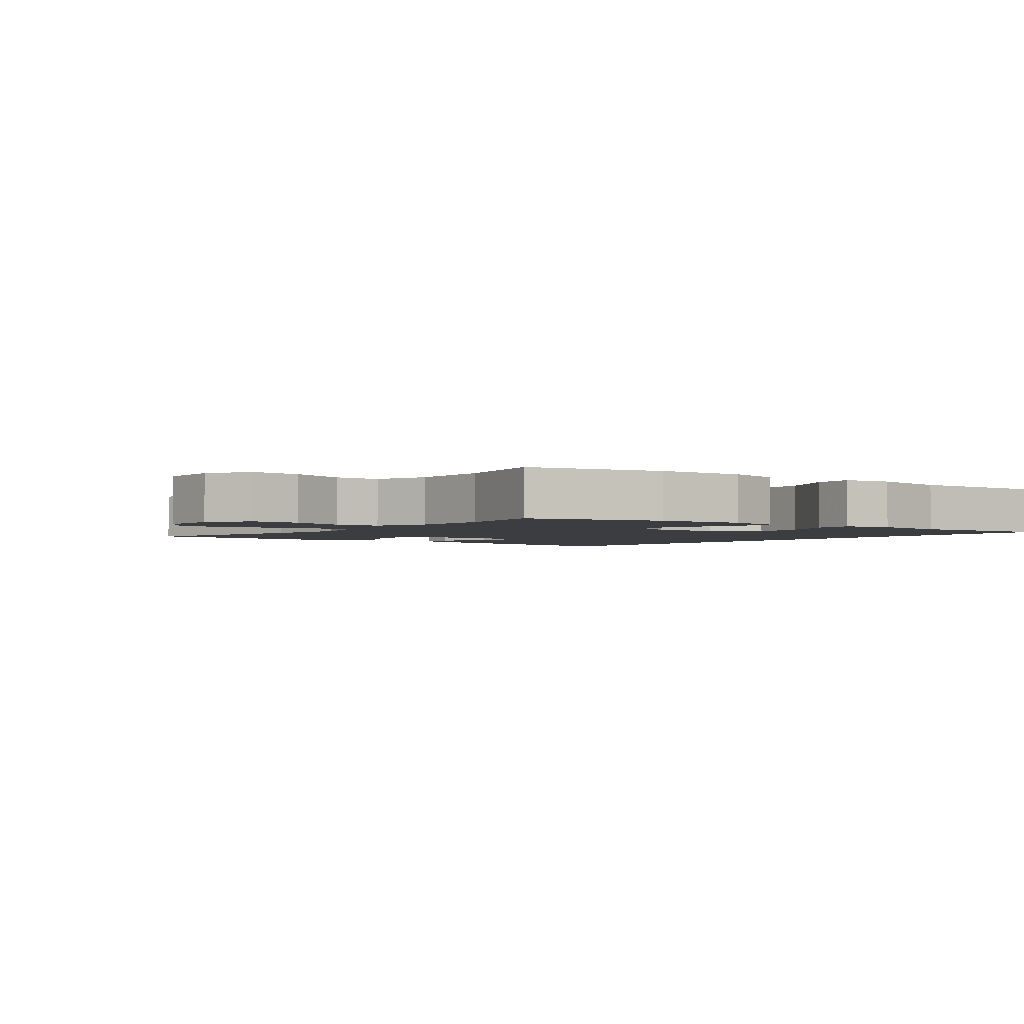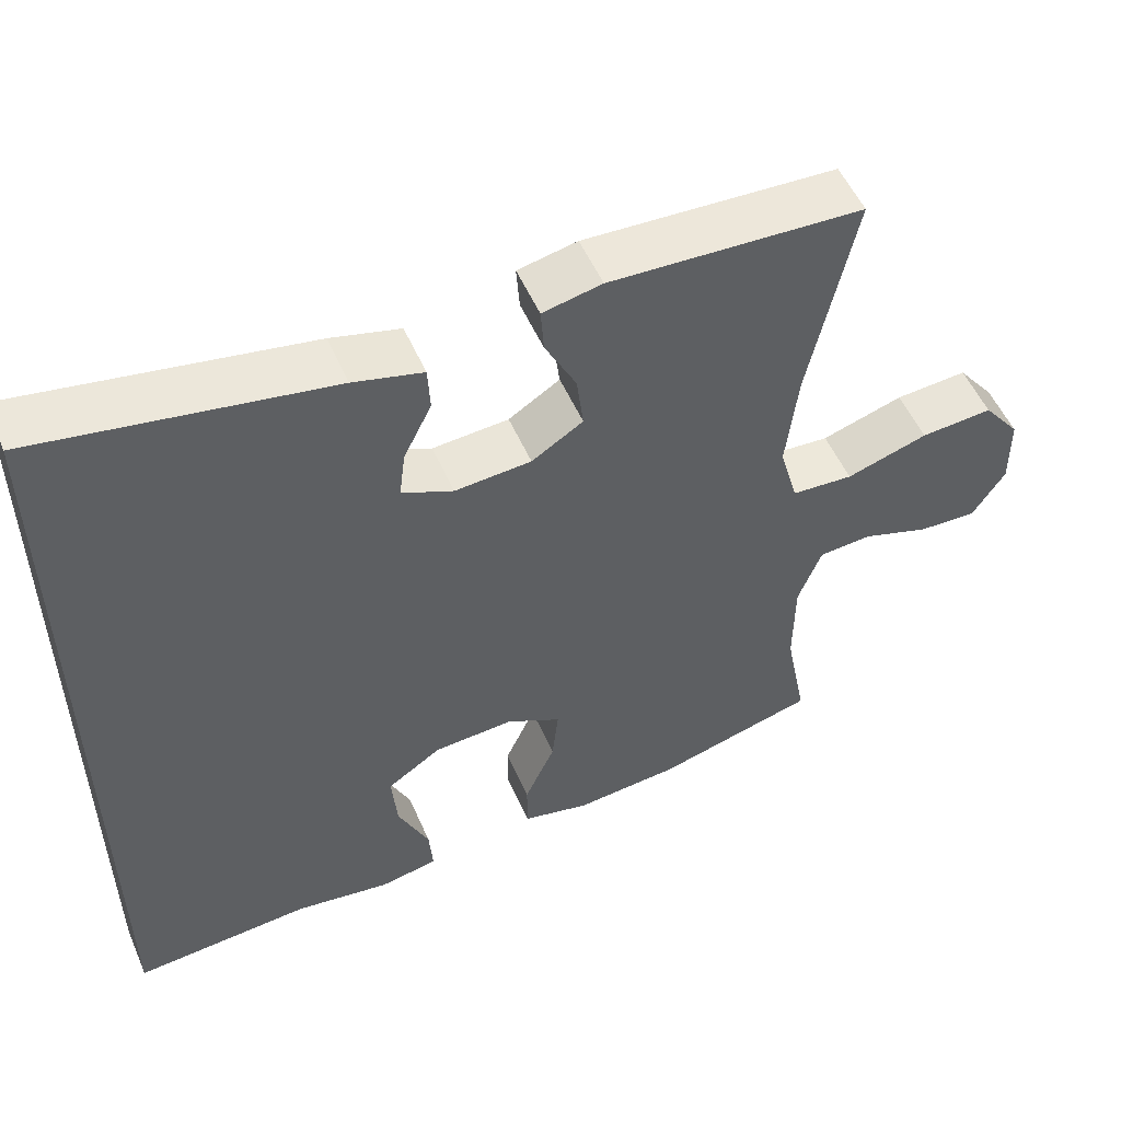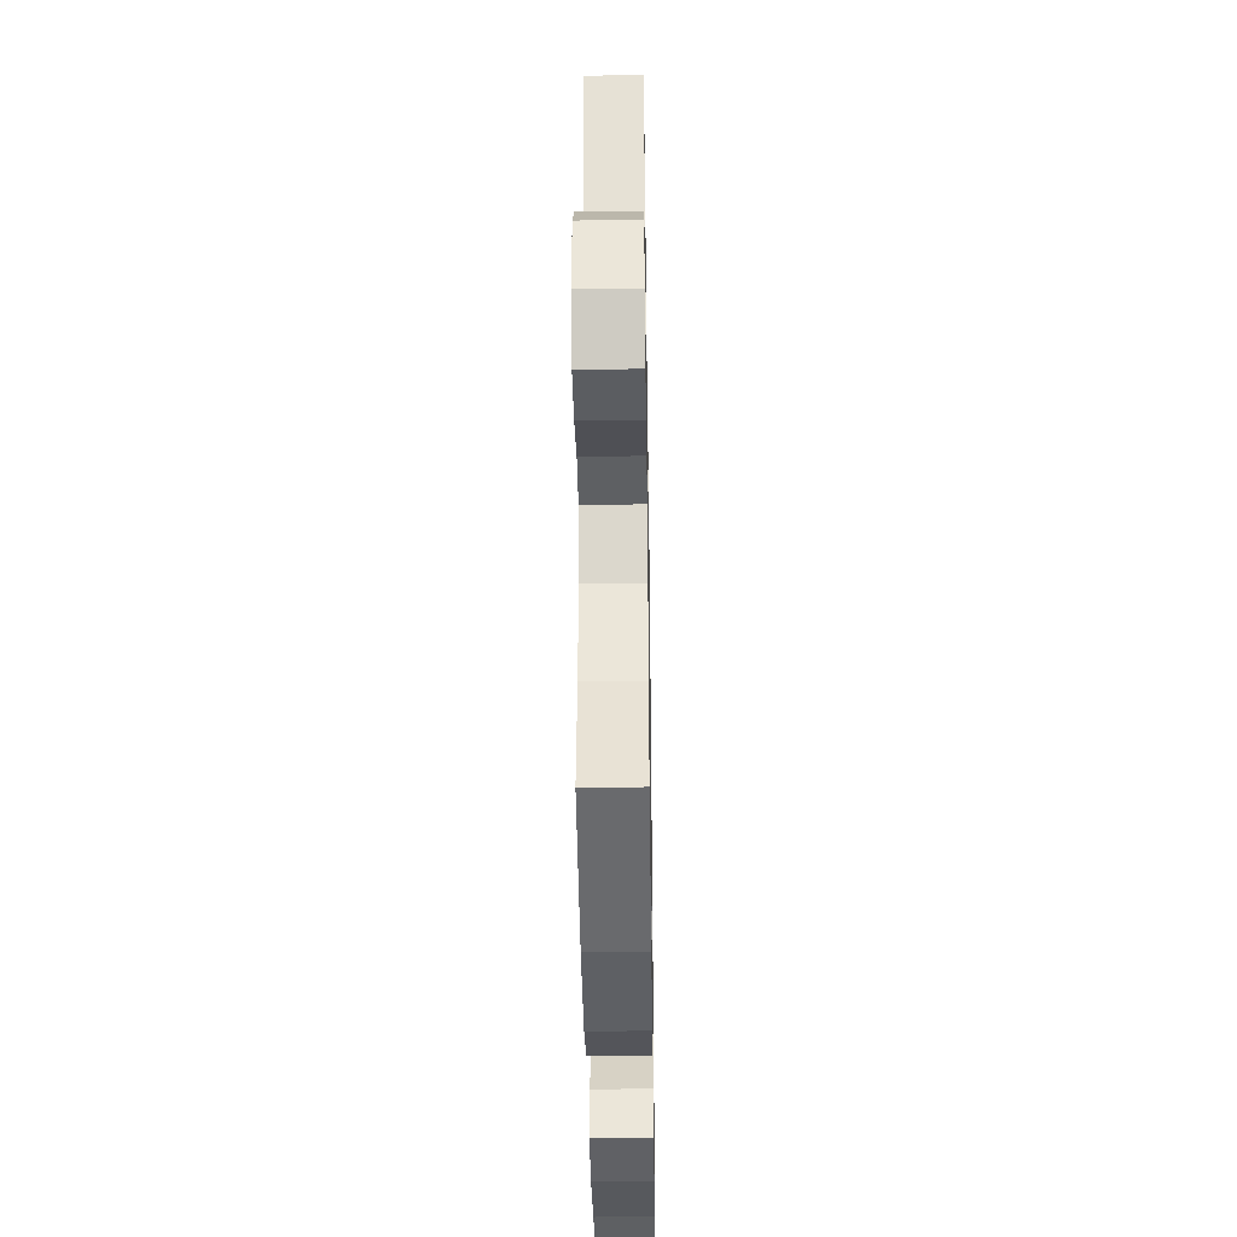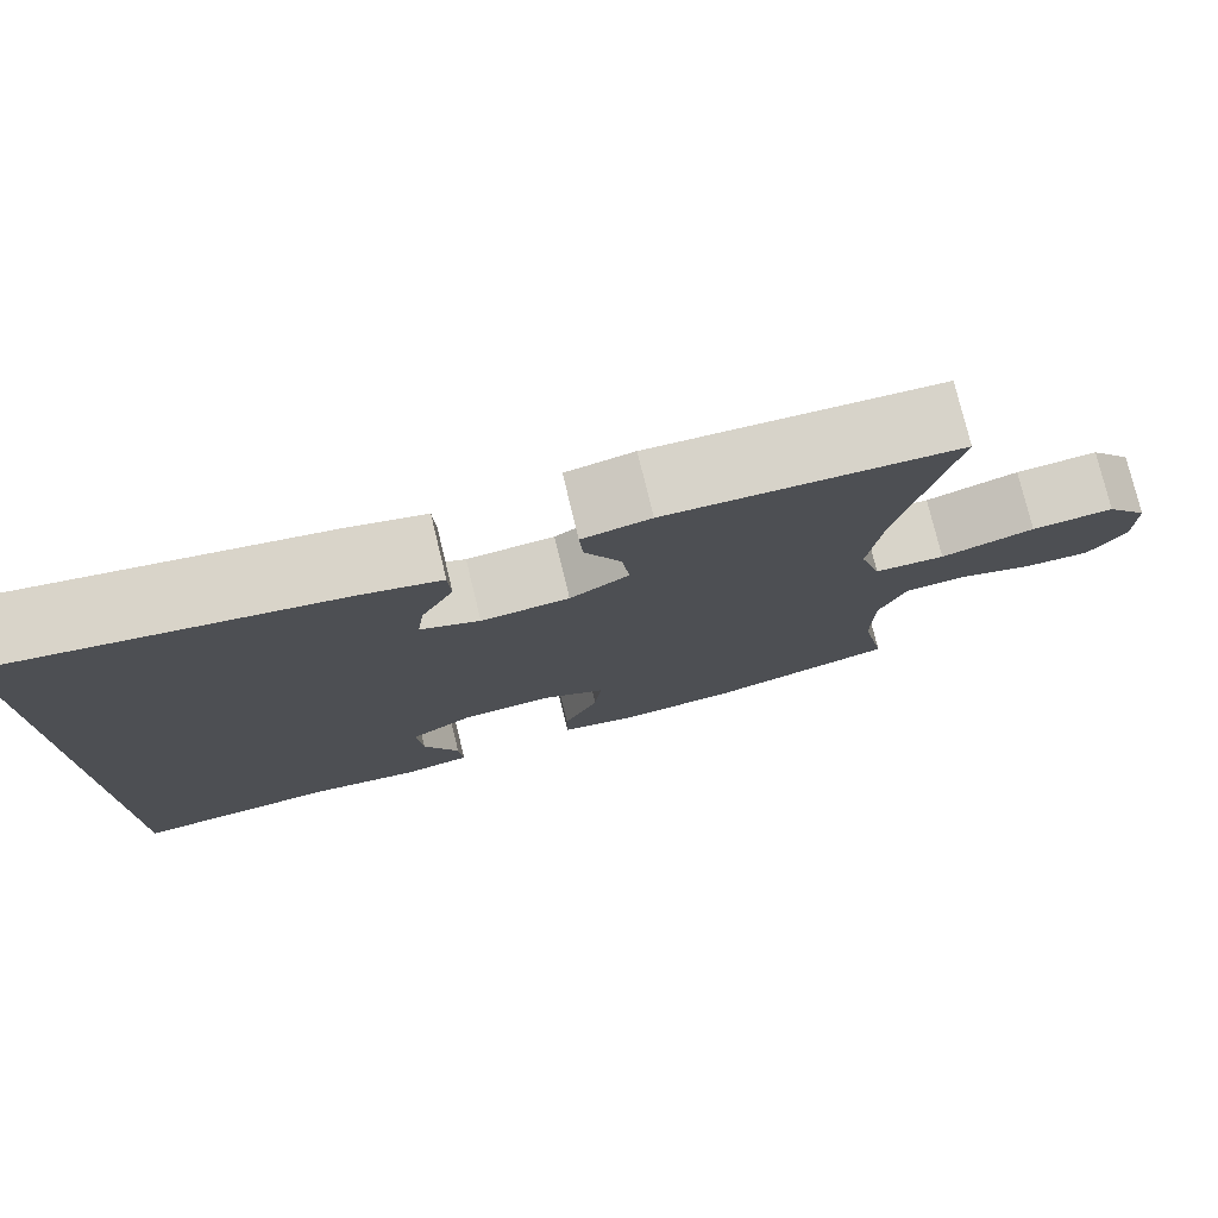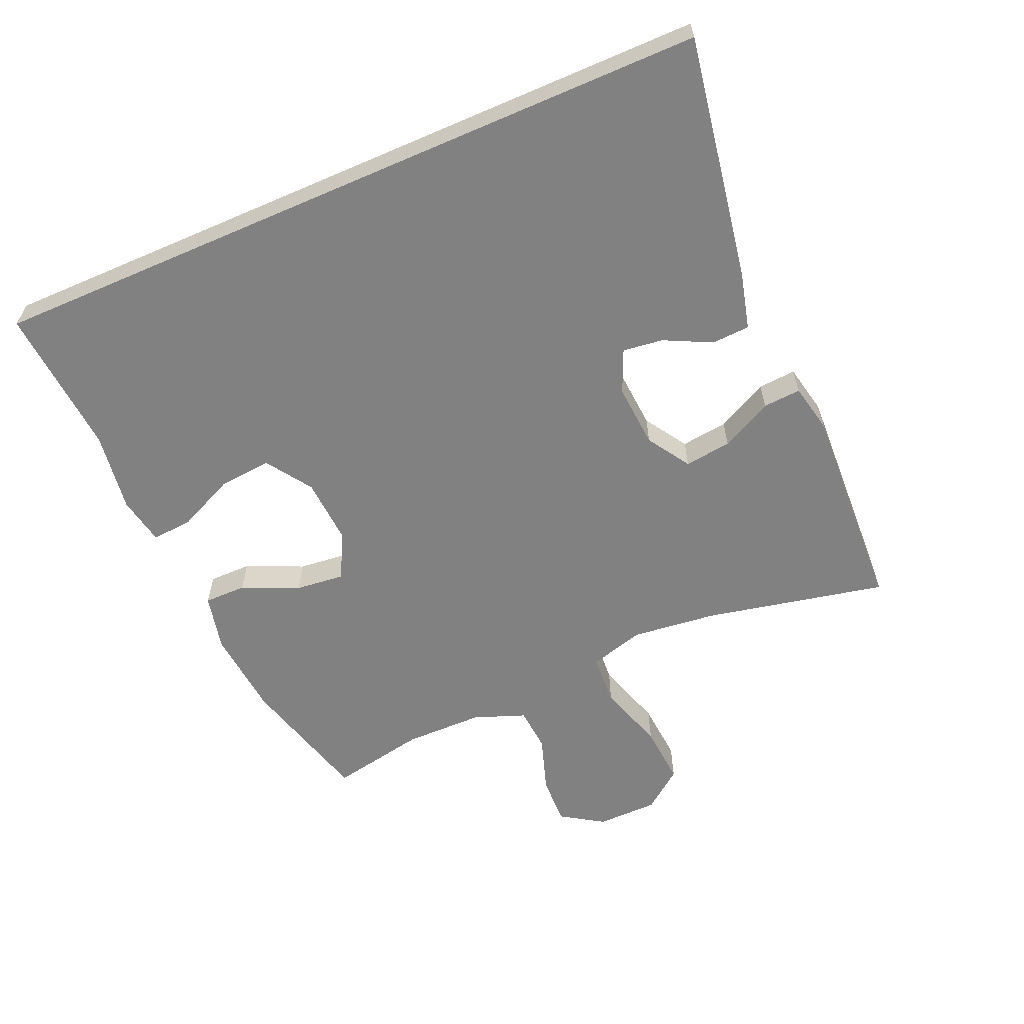
<metadata>
{"format":"obj","ext":"obj","renderer":"f3d","projection":"perspective","resolution":1024,"background":"white","views":[{"elev":-2.5,"azim":141.7,"up":"+Y"},{"elev":53.1,"azim":-23.3,"up":"+Z"},{"elev":-37.9,"azim":90.9,"up":"+Z"},{"elev":77.6,"azim":-13.7,"up":"+Z"},{"elev":-60.4,"azim":-66.4,"up":"+Y"}]}
</metadata>
<code>
v -0.5 0.07 -0.582
v -0.5 0.07 0.551
v -0.126 0.07 0.486
v -0.037 0.07 0.463
v -0.034 0.07 0.405
v -0.07 0.07 0.332
v -0.078 0.07 0.27
v -0.012 0.07 0.241
v 0.086 0.07 0.248
v 0.152 0.07 0.29
v 0.143 0.07 0.362
v 0.103 0.07 0.441
v 0.099 0.07 0.499
v 0.175 0.07 0.515
v 0.5 0.07 0.5
v 0.441 0.07 0.222
v 0.426 0.07 0.091
v 0.45 0.07 0.006
v 0.529 0.07 0.001
v 0.634 0.07 0.034
v 0.727 0.07 0.041
v 0.775 0.07 -0.021
v 0.776 0.07 -0.115
v 0.734 0.07 -0.18
v 0.658 0.07 -0.177
v 0.572 0.07 -0.148
v 0.503 0.07 -0.153
v 0.473 0.07 -0.232
v 0.472 0.07 -0.354
v 0.5 0.07 -0.5
v 0.294 0.07 -0.556
v 0.159 0.07 -0.568
v 0.072 0.07 -0.548
v 0.072 0.07 -0.483
v 0.111 0.07 -0.396
v 0.119 0.07 -0.321
v 0.049 0.07 -0.284
v -0.054 0.07 -0.29
v -0.124 0.07 -0.337
v -0.117 0.07 -0.418
v -0.077 0.07 -0.506
v -0.072 0.07 -0.569
v -0.147 0.07 -0.583
v -0.27 0.07 -0.565
v -0.5 0 -0.582
v -0.5 0 0.551
v -0.126 0 0.486
v -0.037 0 0.463
v -0.034 0 0.405
v -0.07 0 0.332
v -0.078 0 0.27
v -0.012 0 0.241
v 0.086 0 0.248
v 0.152 0 0.29
v 0.143 0 0.362
v 0.103 0 0.441
v 0.099 0 0.499
v 0.175 0 0.515
v 0.5 0 0.5
v 0.441 0 0.222
v 0.426 0 0.091
v 0.45 0 0.006
v 0.529 0 0.001
v 0.634 0 0.034
v 0.727 0 0.041
v 0.775 0 -0.021
v 0.776 0 -0.115
v 0.734 0 -0.18
v 0.658 0 -0.177
v 0.572 0 -0.148
v 0.503 0 -0.153
v 0.473 0 -0.232
v 0.472 0 -0.354
v 0.5 0 -0.5
v 0.294 0 -0.556
v 0.159 0 -0.568
v 0.072 0 -0.548
v 0.072 0 -0.483
v 0.111 0 -0.396
v 0.119 0 -0.321
v 0.049 0 -0.284
v -0.054 0 -0.29
v -0.124 0 -0.337
v -0.117 0 -0.418
v -0.077 0 -0.506
v -0.072 0 -0.569
v -0.147 0 -0.583
v -0.27 0 -0.565
f 42 43 44
f 41 42 44
f 40 41 44
f 44 1 2
f 40 44 2
f 39 40 2
f 38 39 2 3
f 33 34 35
f 32 33 35
f 31 32 35
f 30 31 35
f 29 30 35
f 28 29 35 36
f 27 28 36 37
f 24 25 26
f 23 24 26
f 22 23 26
f 21 22 26
f 20 21 26
f 19 20 26
f 18 19 26 27
f 14 15 16
f 13 14 16
f 12 13 16
f 11 12 16
f 10 11 16 17
f 9 10 17 18
f 3 4 5 6
f 3 6 7
f 38 3 7
f 27 37 38
f 18 27 38
f 9 18 38
f 8 9 38
f 7 8 38
f 88 87 86
f 88 86 85
f 88 85 84
f 46 45 88
f 46 88 84
f 46 84 83
f 47 46 83 82
f 79 78 77
f 79 77 76
f 79 76 75
f 79 75 74
f 79 74 73
f 80 79 73 72
f 81 80 72 71
f 70 69 68
f 70 68 67
f 70 67 66
f 70 66 65
f 70 65 64
f 70 64 63
f 71 70 63 62
f 60 59 58
f 60 58 57
f 60 57 56
f 60 56 55
f 61 60 55 54
f 62 61 54 53
f 50 49 48 47
f 51 50 47
f 51 47 82
f 82 81 71
f 82 71 62
f 82 62 53
f 82 53 52
f 82 52 51
f 1 45 46 2
f 2 46 47 3
f 3 47 48 4
f 4 48 49 5
f 5 49 50 6
f 6 50 51 7
f 7 51 52 8
f 8 52 53 9
f 9 53 54 10
f 10 54 55 11
f 11 55 56 12
f 12 56 57 13
f 13 57 58 14
f 14 58 59 15
f 15 59 60 16
f 16 60 61 17
f 17 61 62 18
f 18 62 63 19
f 19 63 64 20
f 20 64 65 21
f 21 65 66 22
f 22 66 67 23
f 23 67 68 24
f 24 68 69 25
f 25 69 70 26
f 26 70 71 27
f 27 71 72 28
f 28 72 73 29
f 29 73 74 30
f 30 74 75 31
f 31 75 76 32
f 32 76 77 33
f 33 77 78 34
f 34 78 79 35
f 35 79 80 36
f 36 80 81 37
f 37 81 82 38
f 38 82 83 39
f 39 83 84 40
f 40 84 85 41
f 41 85 86 42
f 42 86 87 43
f 43 87 88 44
f 44 88 45 1

</code>
